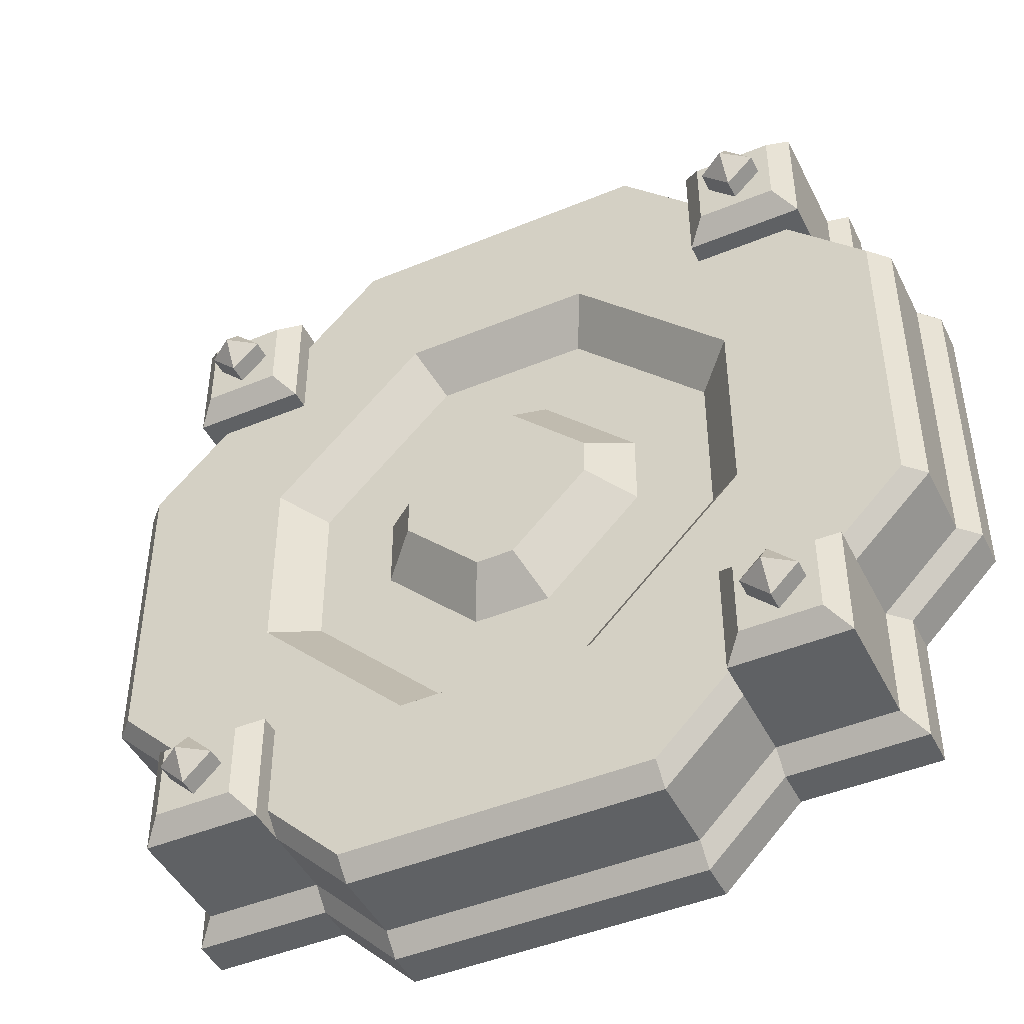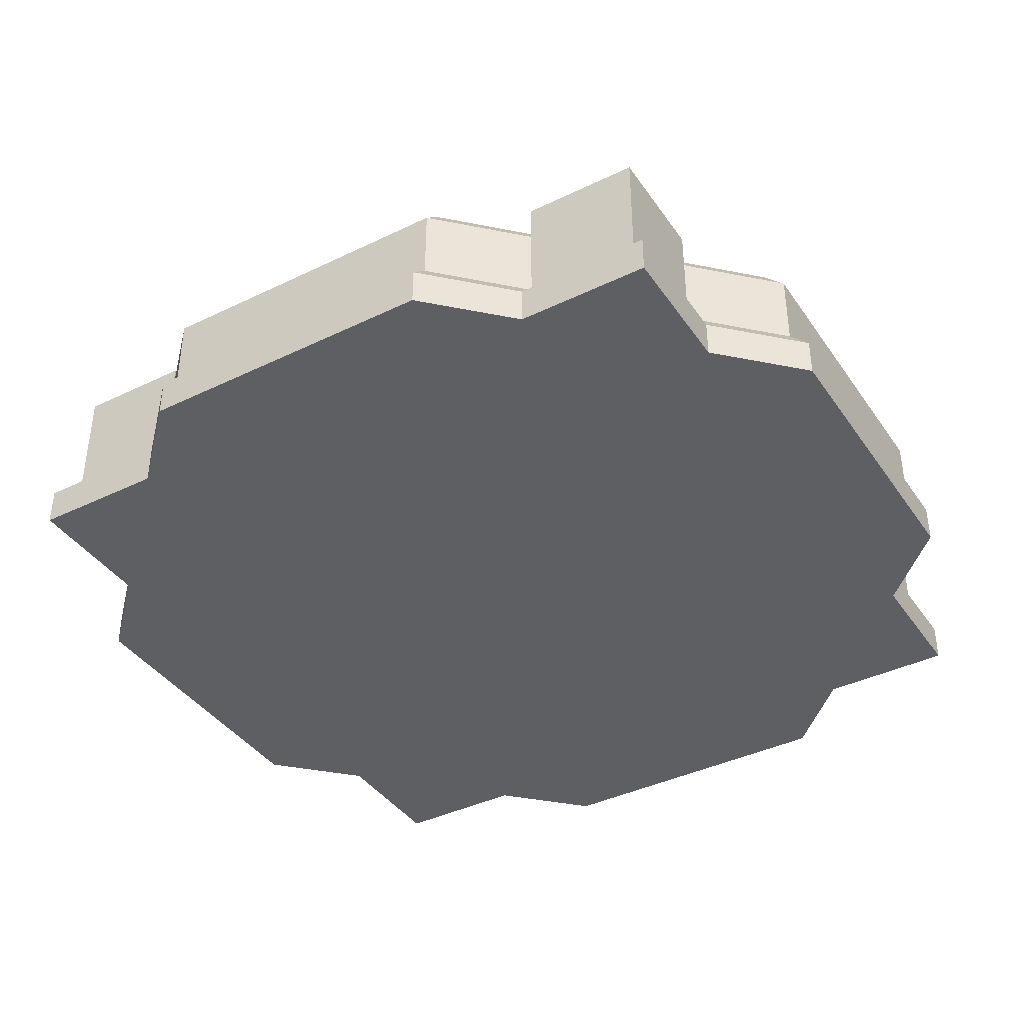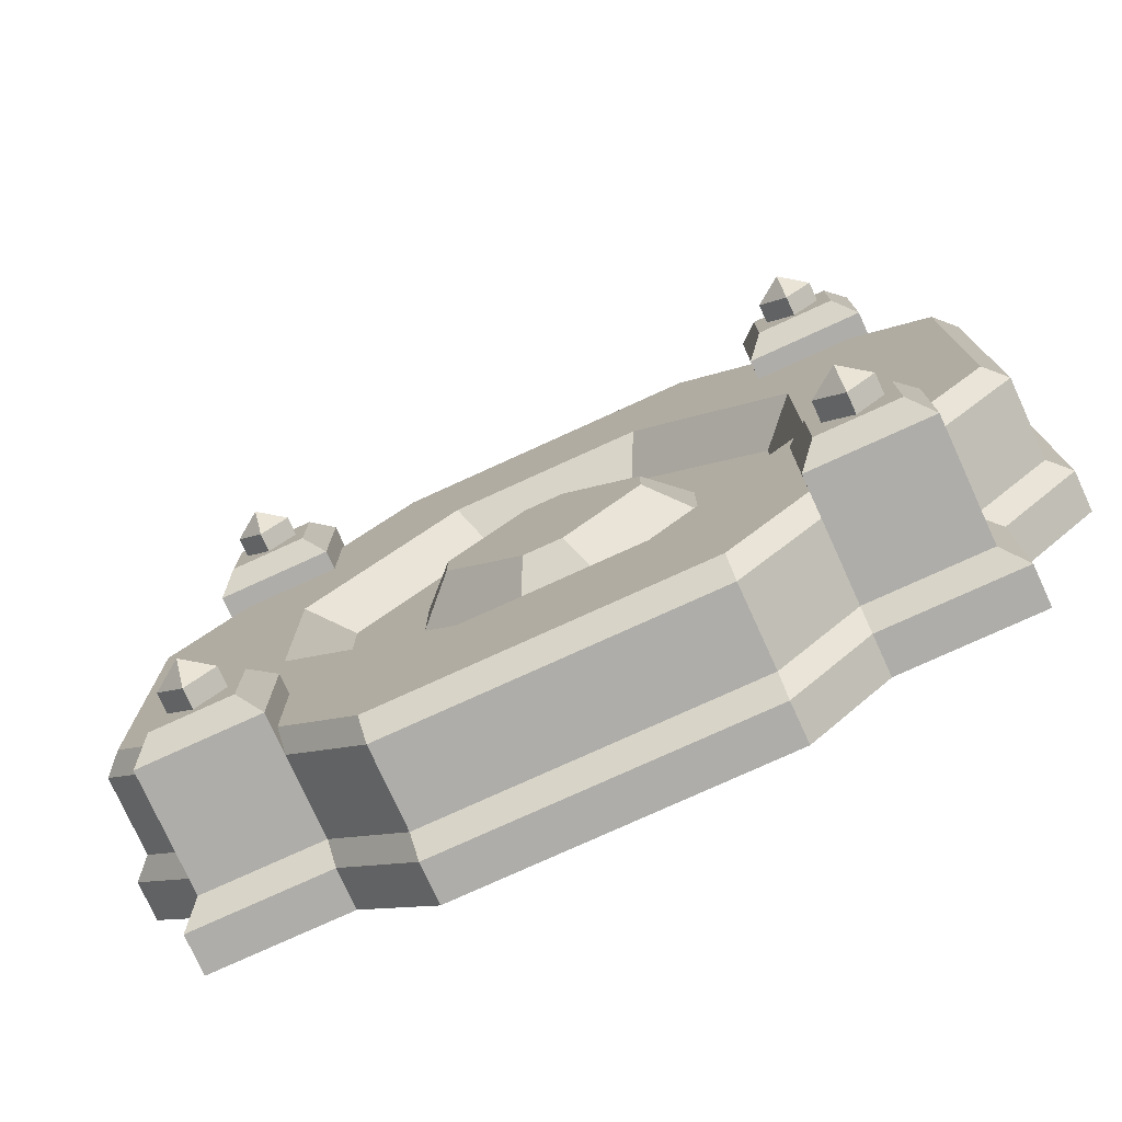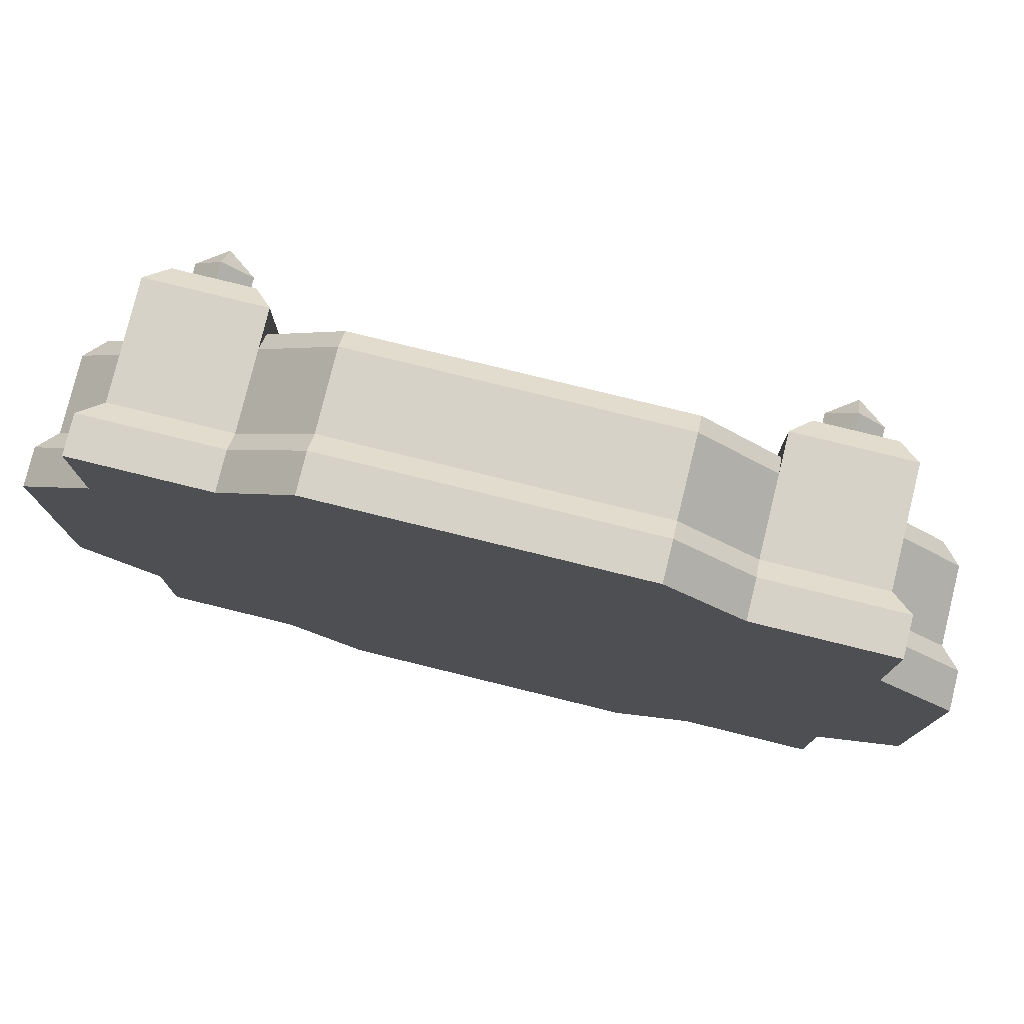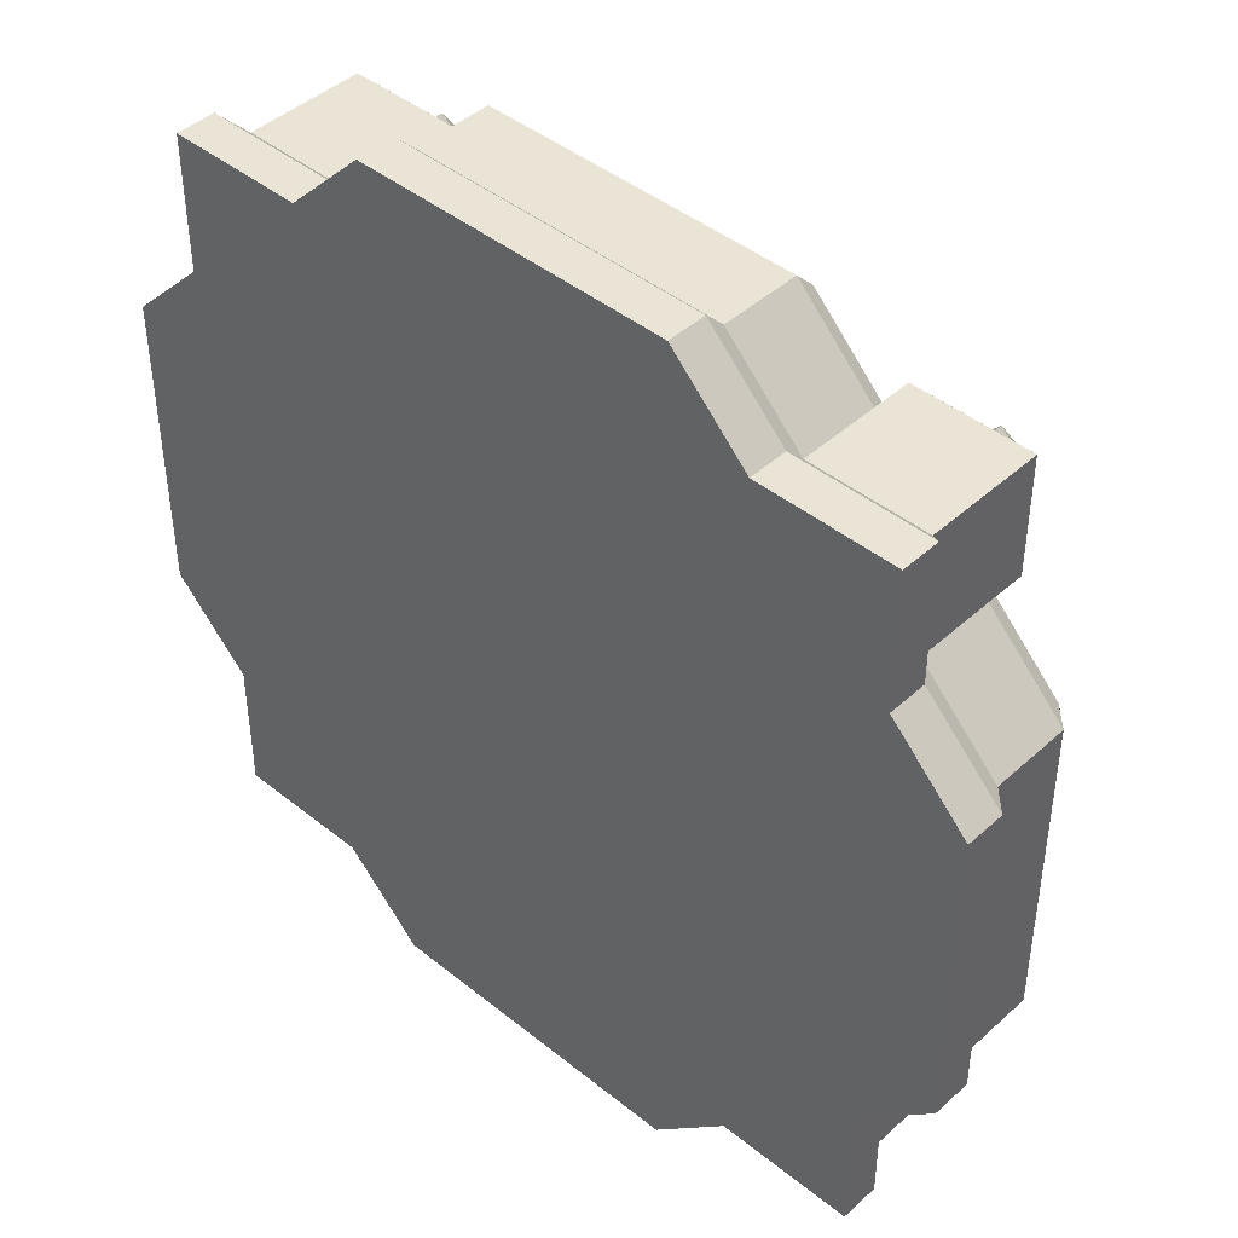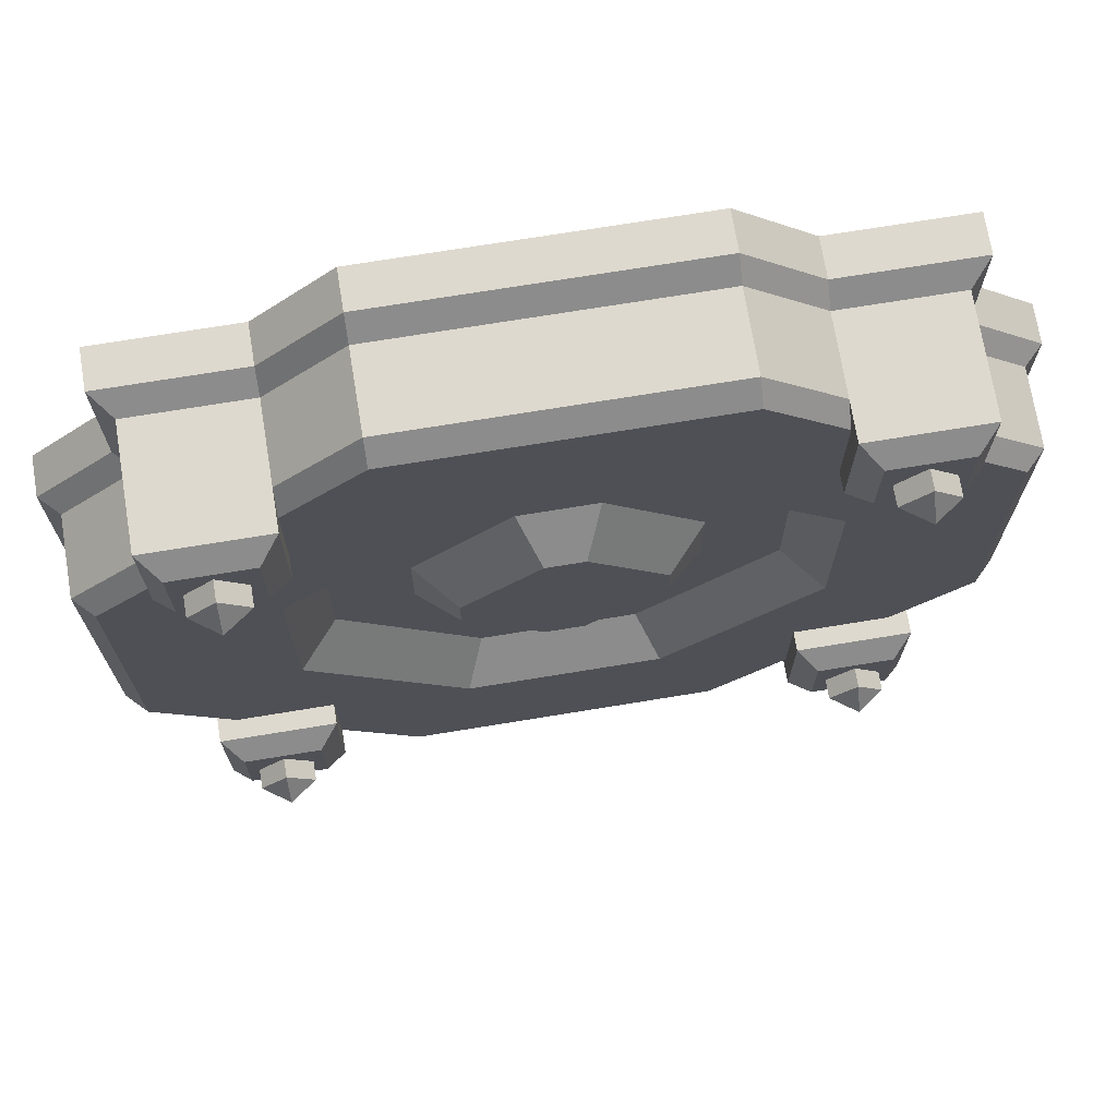
<metadata>
{"format":"obj","ext":"obj","renderer":"f3d","projection":"perspective","resolution":1024,"background":"white","views":[{"elev":-45.7,"azim":-154.5,"up":"+Z"},{"elev":-39.7,"azim":121.0,"up":"+Y"},{"elev":-77.1,"azim":-155.5,"up":"+Z"},{"elev":78.6,"azim":13.8,"up":"+Z"},{"elev":43.8,"azim":43.3,"up":"+Z"},{"elev":71.6,"azim":170.7,"up":"+Z"}]}
</metadata>
<code>
o CIRCLE_OF_POWER_Cube.038
v 0.375 0.375 0.9375
v 0.25 0.375 1.188
v 0 0.1875 1.875
v 0 0.4375 1.875
v -0.875 0.4375 1
v -0.625 0.1875 1.25
v -0.25 0.1875 1.625
v -0.25 0.4375 1.625
v -0.625 0.1875 1.625
v -0.625 0.4375 1.625
v 0 0.125 1.938
v -0.25 0.125 1.688
v -0.6875 0.125 1.688
v -0.6875 0.125 1.25
v -0.25 0 1.688
v -0.6875 0 1.688
v -0.6875 0 1.25
v -0.3491 0.625 1.438
v -0.25 0.5625 1.25
v -0.625 0.4375 1.25
v -0.5625 0.5625 1.25
v -0.25 0.5625 1.562
v -0.5625 0.5 1.25
v -0.625 0.5625 1.625
v -0.25 0.5625 1.625
v -0.5259 0.625 1.438
v -0.4375 0.625 1.526
v -0.625 0.5625 1.25
v -0.4375 0.625 1.349
v 0 0.5 1.812
v -0.25 0.5 1.562
v -0.25 0.5 1.25
v 1 0.1875 1.875
v -0.5625 0.625 1.312
v -0.3125 0.625 1.312
v -0.3125 0.625 1.562
v -0.5625 0.625 1.562
v -0.4375 0.6875 1.349
v -0.3491 0.6875 1.438
v -0.4375 0.6875 1.526
v -0.5259 0.6875 1.438
v -0.4375 0.75 1.438
v -0.3125 0.5 0.8125
v 0.1875 0.5 1.312
v 1 0 1.938
v 1 0 -0.9375
v 1.688 0 -0.6875
v 1.688 0 -0.25
v 0 0 1.938
v 1.688 0 1.688
v 1.688 0 1.25
v -0.25 0 -0.25
v -0.25 0 1.25
v 1.25 0 -0.25
v 1.25 0 1.25
v 0.25 0.5 0.5
v 0.5 0.5 0.75
v 0.5 0.5 0.25
v 0.75 0.5 0.5
v 0.4375 0.5 0.8125
v 0.625 0.375 0.9375
v 0.9375 0.375 0.625
v 0.9375 0.375 0.375
v 1.188 0.375 0.75
v 0.75 0.375 1.188
v 1.875 0.1875 1
v 1.875 0.4375 1
v 1.188 0.375 0.25
v 1 0.4375 1.875
v 1.25 0.1875 1.625
v 1.625 0.1875 1.25
v 1.625 0.4375 1.25
v 1.625 0.1875 1.625
v 1.625 0.4375 1.625
v 1.938 0.125 1
v 1.688 0.125 1.25
v 1.688 0.125 1.688
v 1.25 0.125 1.688
v 1 0.125 1.938
v 1.938 0 1
v 1.25 0 1.688
v 1.438 0.625 1.349
v 1.25 0.5625 1.25
v 1.25 0.4375 1.625
v 1.25 0.5625 1.562
v 1.562 0.5625 1.25
v 1.25 0.5 1.562
v 1.625 0.5625 1.625
v 1.625 0.5625 1.25
v 1.438 0.625 1.526
v 1.526 0.625 1.438
v 1.25 0.5625 1.625
v 1.349 0.625 1.438
v 1.812 0.5 1
v 1.562 0.5 1.25
v 1.25 0.5 1.25
v 1 0.5 1.812
v 1.312 0.625 1.562
v 1.312 0.625 1.312
v 1.562 0.625 1.312
v 1.562 0.625 1.562
v 1.349 0.6875 1.438
v 1.438 0.6875 1.349
v 1.526 0.6875 1.438
v 1.438 0.6875 1.526
v 1.438 0.75 1.438
v 0.8125 0.5 1.312
v 1.312 0.5 0.8125
v 1.875 0.4375 0
v 0.8125 0.5 0.5625
v 0.5625 0.5 0.8125
v 1.938 0.125 0
v 1.938 0 0
v 1.312 0.5 0.1875
v 0.8125 0.5 0.4375
v 0.625 0.375 0.0625
v 0.75 0.375 -0.1875
v 1 0.1875 -0.875
v 1 0.4375 -0.875
v 1.875 0.1875 -0
v 1.625 0.1875 -0.25
v 1.25 0.1875 -0.625
v 1.25 0.4375 -0.625
v 1.625 0.1875 -0.625
v 1.625 0.4375 -0.625
v 1 0.125 -0.9375
v 1.25 0.125 -0.6875
v 1.688 0.125 -0.6875
v 1.688 0.125 -0.25
v 1.25 0 -0.6875
v 1.349 0.625 -0.4375
v 1.25 0.5625 -0.25
v 1.625 0.4375 -0.25
v 1.562 0.5625 -0.25
v 1.25 0.5625 -0.5625
v 1.562 0.5 -0.25
v 1.625 0.5625 -0.625
v 1.25 0.5625 -0.625
v 1.526 0.625 -0.4375
v 1.438 0.625 -0.5259
v 1.625 0.5625 -0.25
v 1.438 0.625 -0.3491
v 1 0.5 -0.8125
v 1.25 0.5 -0.5625
v 1.25 0.5 -0.25
v 1.812 0.5 -0
v 1.562 0.625 -0.3125
v 1.312 0.625 -0.3125
v 1.312 0.625 -0.5625
v 1.562 0.625 -0.5625
v 1.438 0.6875 -0.3491
v 1.349 0.6875 -0.4375
v 1.438 0.6875 -0.5259
v 1.526 0.6875 -0.4375
v 1.438 0.75 -0.4375
v 0.8125 0.5 -0.3125
v 0.5625 0.5 0.1875
v -0 0 -0.9375
v 0.1875 0.5 -0.3125
v 0.375 0.375 0.0625
v 0.0625 0.375 0.375
v 0.0625 0.375 0.625
v -0.1875 0.375 0.25
v 0.25 0.375 -0.1875
v -0.875 0.1875 0
v -0.875 0.4375 0
v -0.1875 0.375 0.75
v -0 0.1875 -0.875
v -0 0.4375 -0.875
v -0.25 0.1875 -0.625
v -0.625 0.1875 -0.25
v -0.625 0.4375 -0.25
v -0.625 0.1875 -0.625
v -0.625 0.4375 -0.625
v -0.9375 0.125 0
v -0.6875 0.125 -0.25
v -0.6875 0.125 -0.6875
v -0.25 0.125 -0.6875
v -0 0.125 -0.9375
v -0.9375 0 0
v -0.6875 0 -0.25
v -0.6875 0 -0.6875
v -0.25 0 -0.6875
v -0.4375 0.625 -0.3491
v -0.25 0.5625 -0.25
v -0.25 0.4375 -0.625
v -0.25 0.5625 -0.5625
v -0.5625 0.5625 -0.25
v -0.25 0.5 -0.5625
v -0.625 0.5625 -0.625
v -0.625 0.5625 -0.25
v -0.4375 0.625 -0.5259
v -0.5259 0.625 -0.4375
v -0.25 0.5625 -0.625
v -0.3491 0.625 -0.4375
v -0.8125 0.5 0
v -0.5625 0.5 -0.25
v -0.25 0.5 -0.25
v -0.875 0.1875 1
v -0 0.5 -0.8125
v -0.3125 0.625 -0.5625
v -0.3125 0.625 -0.3125
v -0.5625 0.625 -0.3125
v -0.5625 0.625 -0.5625
v -0.3491 0.6875 -0.4375
v -0.4375 0.6875 -0.3491
v -0.5259 0.6875 -0.4375
v -0.4375 0.6875 -0.5259
v -0.4375 0.75 -0.4375
v -0.3125 0.5 0.1875
v 0.1875 0.5 0.4375
v 0.4375 0.5 0.1875
v -0.9375 0.125 1
v -0.9375 0 1
v -0.8125 0.5 1
v 0.1875 0.5 0.5625
f 47 48 54 130
f 8 10 9 7
f 48 51 55 54
f 17 181 52 53
f 4 8 7 3
f 199 6 20 5
f 6 9 10 20
f 199 213 14 6
f 7 12 11 3
f 1 2 65 61
f 6 14 13 9
f 15 81 45 49
f 9 13 12 7
f 60 1 61 111
f 113 80 51 48
f 2 167 43 44
f 183 158 46 130
f 180 181 17 214
f 14 17 16 13
f 13 16 15 12
f 213 214 17 14
f 12 15 49 11
f 8 25 24 10
f 34 35 19 21
f 22 19 35 36
f 10 24 28 20
f 25 36 37 24
f 37 34 28 24
f 22 36 25
f 28 34 21
f 31 32 19 22
f 28 21 23 20
f 8 31 22 25
f 19 32 23 21
f 33 69 4 3
f 4 30 31 8
f 5 20 23 215
f 23 32 43 215
f 79 11 49 45
f 35 34 37 36
f 32 31 30 44
f 43 32 44
f 167 2 1 162
f 162 1 60 216
f 30 4 69 97
f 33 3 11 79
f 2 44 107 65
f 81 15 53 55
f 53 52 54 55
f 183 130 54 52
f 183 52 181 182
f 17 53 15 16
f 81 55 51 50
f 44 30 97 107
f 157 212 58
f 58 59 115 157
f 60 111 57
f 57 56 216 60
f 57 59 58 56
f 110 115 59
f 212 211 56 58
f 111 110 59 57
f 211 216 56
f 72 74 73 71
f 67 72 71 66
f 33 70 84 69
f 70 73 74 84
f 33 79 78 70
f 71 76 75 66
f 62 64 68 63
f 70 78 77 73
f 73 77 76 71
f 110 62 63 115
f 64 65 107 108
f 78 81 50 77
f 77 50 51 76
f 79 45 81 78
f 76 51 80 75
f 72 89 88 74
f 98 99 83 85
f 86 83 99 100
f 74 88 92 84
f 89 100 101 88
f 101 98 92 88
f 86 100 89
f 92 98 85
f 95 96 83 86
f 92 85 87 84
f 72 95 86 89
f 83 96 87 85
f 120 109 67 66
f 67 94 95 72
f 69 84 87 97
f 87 96 107 97
f 112 75 80 113
f 99 98 101 100
f 96 95 94 108
f 107 96 108
f 65 64 62 61
f 61 62 110 111
f 94 67 109 146
f 120 66 75 112
f 64 108 114 68
f 108 94 146 114
f 123 125 124 122
f 119 123 122 118
f 120 121 133 109
f 121 124 125 133
f 120 112 129 121
f 122 127 126 118
f 116 117 164 160
f 121 129 128 124
f 124 128 127 122
f 157 116 160 212
f 117 68 114 156
f 129 48 47 128
f 128 47 130 127
f 112 113 48 129
f 127 130 46 126
f 123 138 137 125
f 147 148 132 134
f 135 132 148 149
f 125 137 141 133
f 138 149 150 137
f 150 147 141 137
f 135 149 138
f 141 147 134
f 144 145 132 135
f 141 134 136 133
f 123 144 135 138
f 132 145 136 134
f 168 169 119 118
f 119 143 144 123
f 109 133 136 146
f 136 145 114 146
f 179 126 46 158
f 148 147 150 149
f 145 144 143 156
f 114 145 156
f 68 117 116 63
f 63 116 157 115
f 143 119 169 200
f 168 118 126 179
f 117 156 159 164
f 156 143 200 159
f 172 174 173 171
f 166 172 171 165
f 168 170 186 169
f 170 173 174 186
f 168 179 178 170
f 171 176 175 165
f 161 163 167 162
f 170 178 177 173
f 173 177 176 171
f 211 161 162 216
f 163 164 159 210
f 178 183 182 177
f 177 182 181 176
f 179 158 183 178
f 176 181 180 175
f 172 191 190 174
f 201 202 185 187
f 188 185 202 203
f 174 190 194 186
f 191 203 204 190
f 204 201 194 190
f 188 203 191
f 194 201 187
f 197 198 185 188
f 194 187 189 186
f 172 197 188 191
f 185 198 189 187
f 199 5 166 165
f 166 196 197 172
f 169 186 189 200
f 189 198 159 200
f 213 175 180 214
f 202 201 204 203
f 198 197 196 210
f 159 198 210
f 164 163 161 160
f 160 161 211 212
f 196 166 5 215
f 199 165 175 213
f 163 210 43 167
f 210 196 215 43
f 40 42 41
f 26 41 38 29
f 29 38 39 18
f 27 40 41 26
f 18 39 40 27
f 41 42 38
f 38 42 39
f 39 42 40
f 104 106 105
f 90 105 102 93
f 93 102 103 82
f 91 104 105 90
f 82 103 104 91
f 105 106 102
f 102 106 103
f 103 106 104
f 153 155 154
f 139 154 151 142
f 142 151 152 131
f 140 153 154 139
f 131 152 153 140
f 154 155 151
f 151 155 152
f 152 155 153
f 207 209 208
f 192 208 205 195
f 195 205 206 184
f 193 207 208 192
f 184 206 207 193
f 208 209 205
f 205 209 206
f 206 209 207

</code>
